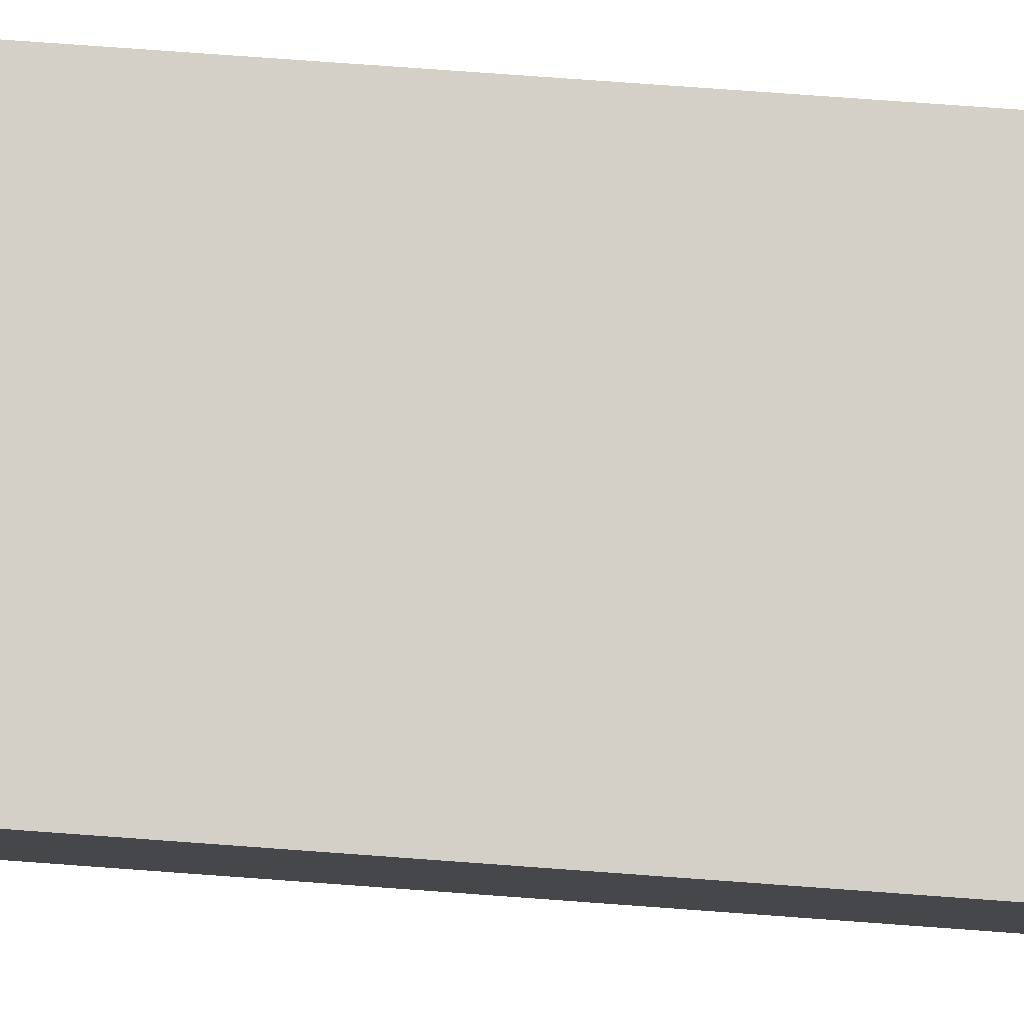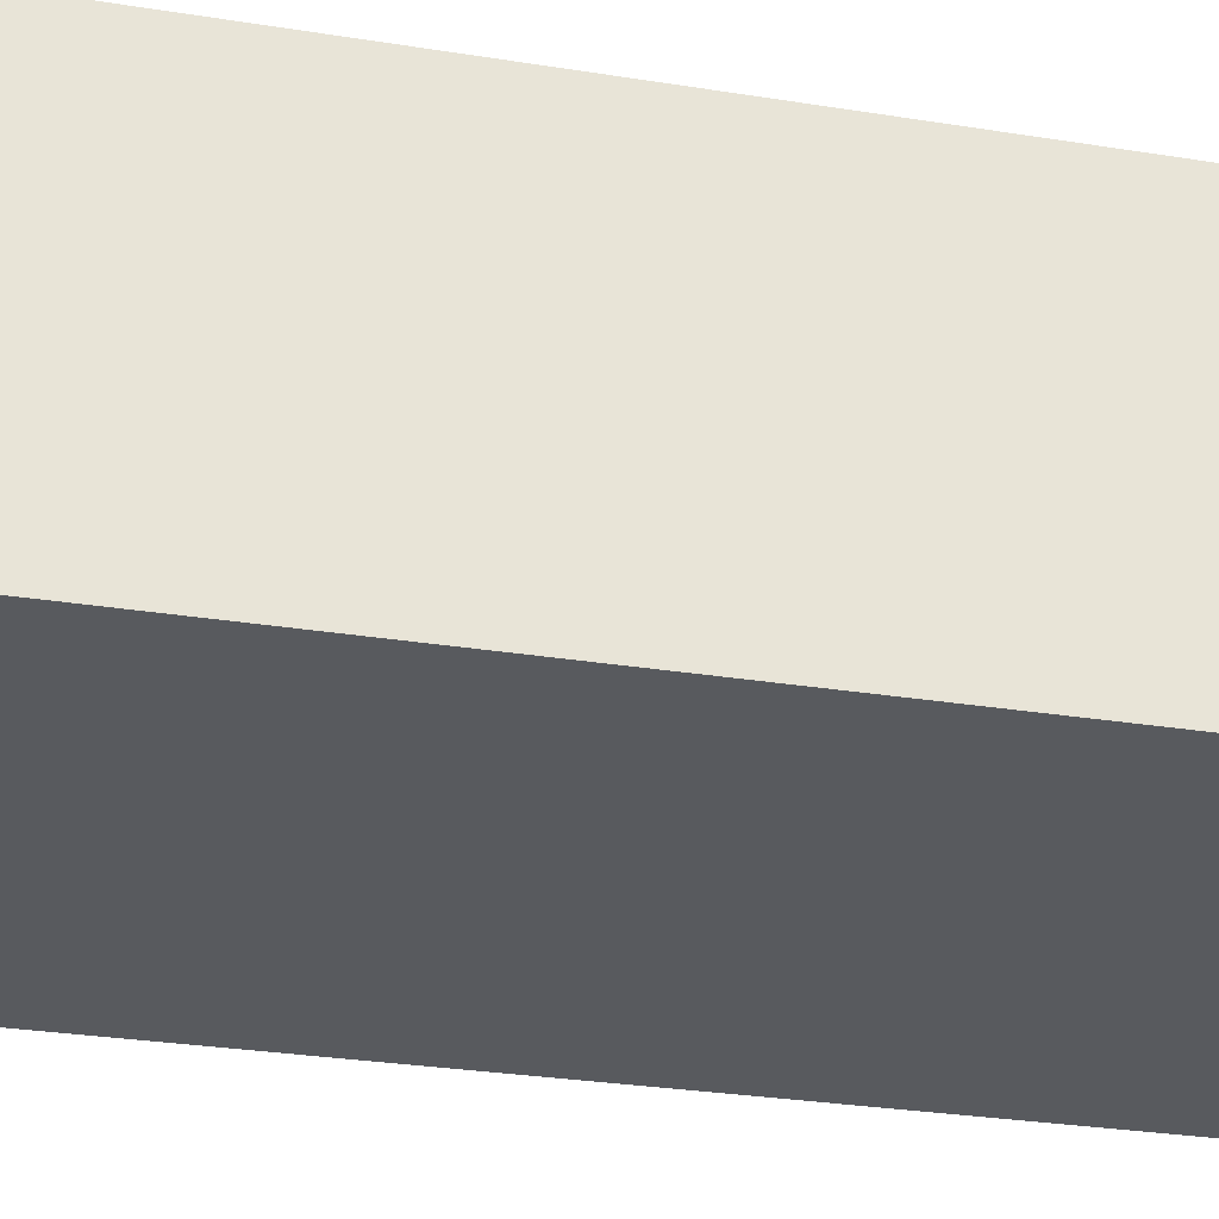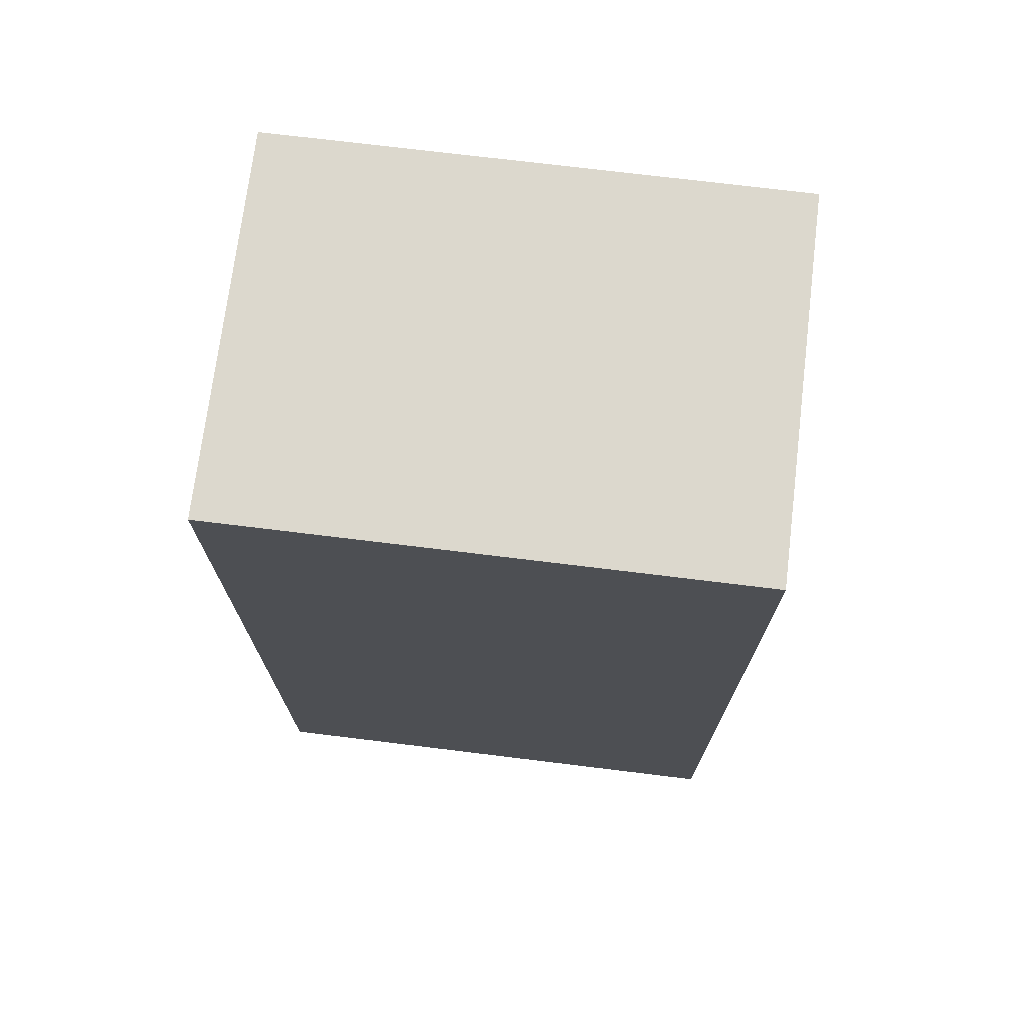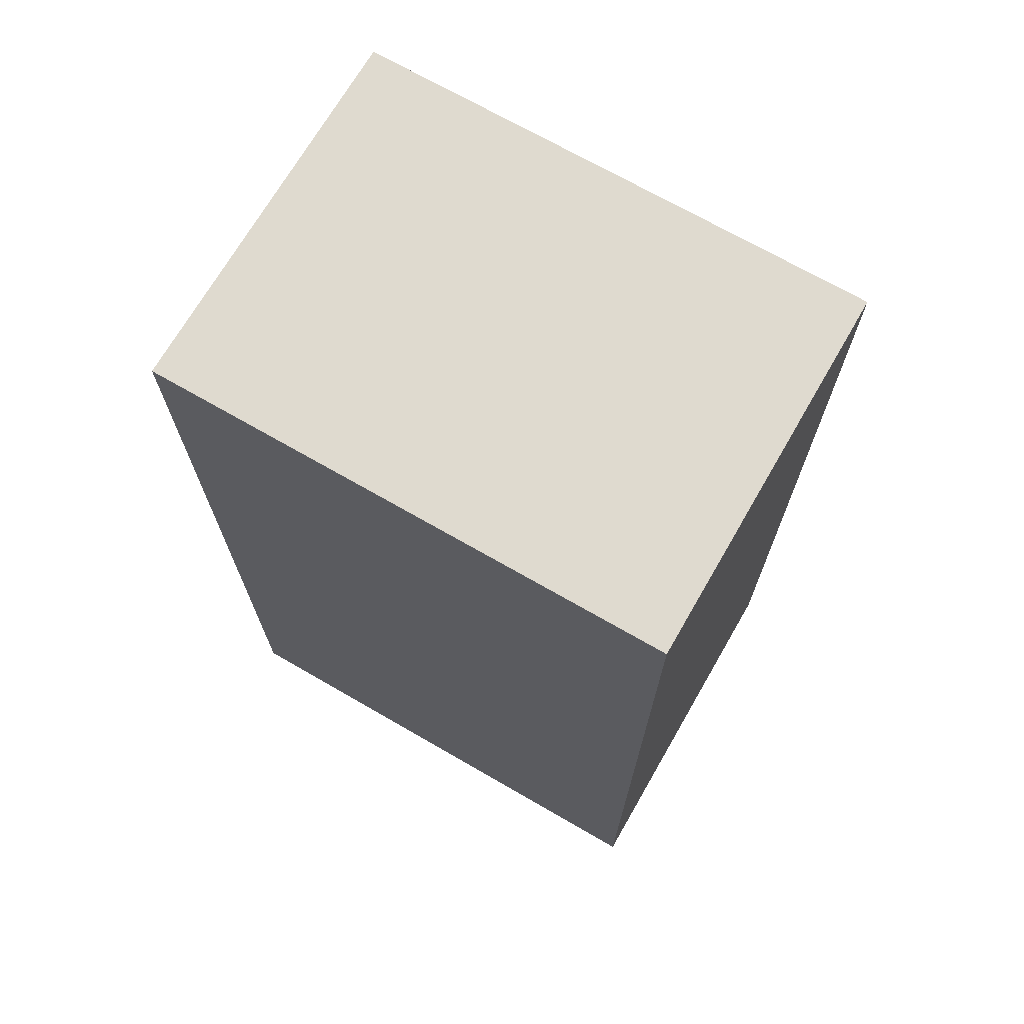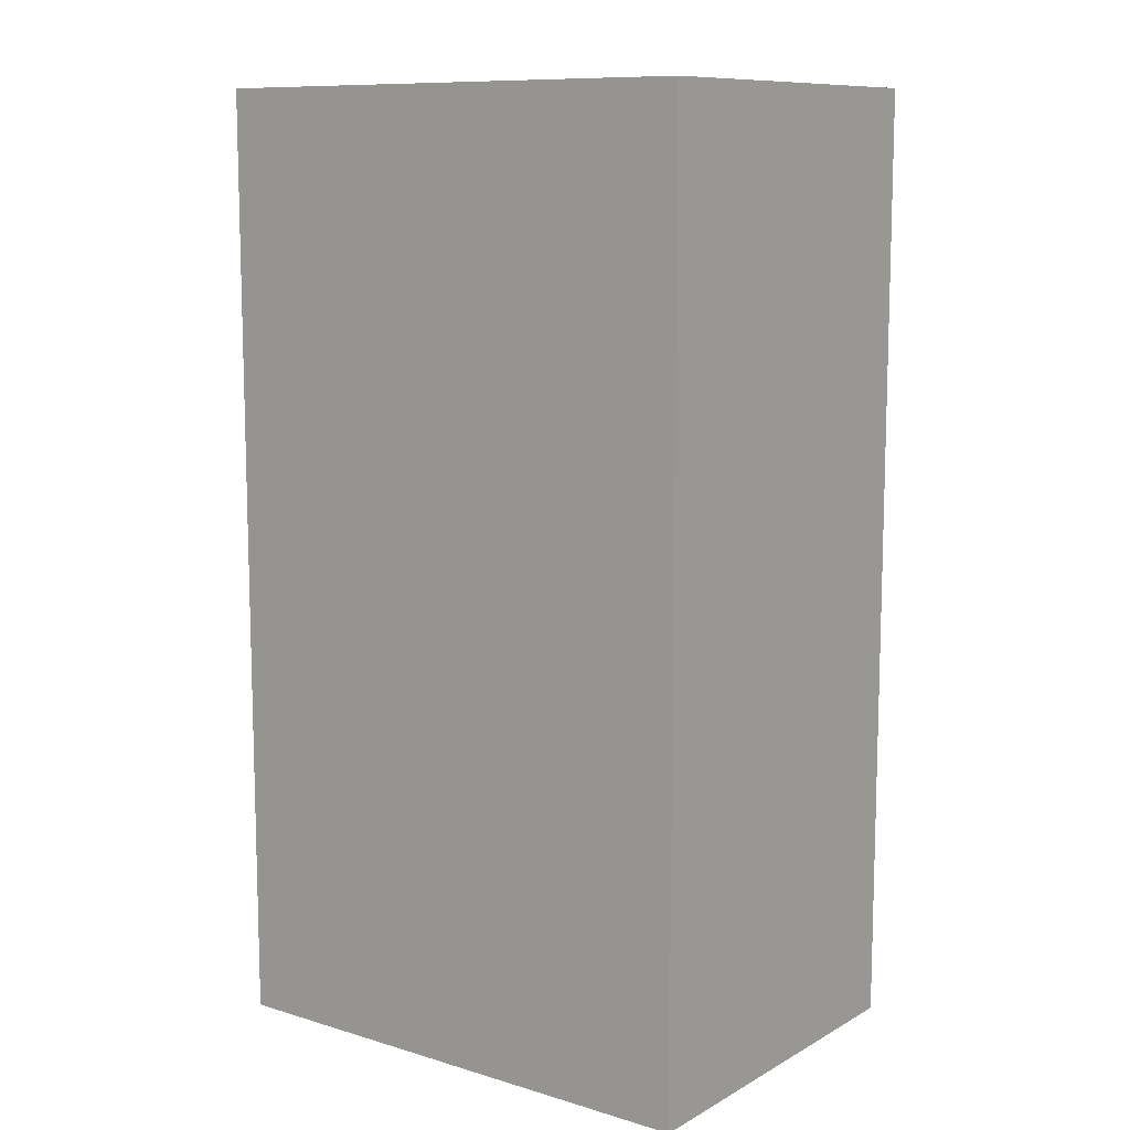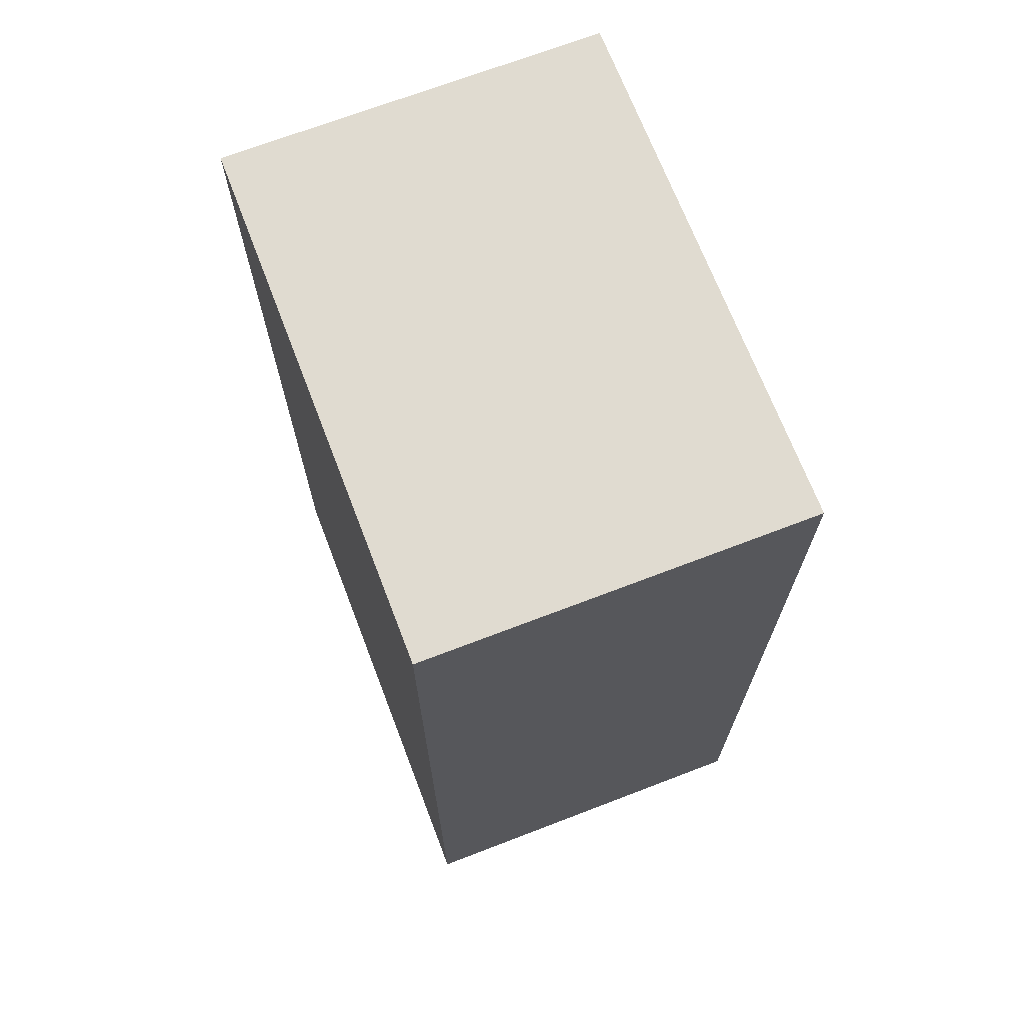
<metadata>
{"format":"obj","ext":"obj","renderer":"f3d","projection":"perspective","resolution":1024,"background":"white","views":[{"elev":80.0,"azim":94.1,"up":"+Y"},{"elev":-30.5,"azim":77.1,"up":"+Y"},{"elev":72.5,"azim":-173.0,"up":"+Z"},{"elev":70.6,"azim":30.0,"up":"+Z"},{"elev":10.4,"azim":36.8,"up":"+Z"},{"elev":69.8,"azim":-111.0,"up":"+Z"}]}
</metadata>
<code>
g pb_Mesh42784
v 7 12 4
v 7 4 4
v 7 12 24
v 7 4 24
v -4 4 4
v -4 12 4
v -4 4 24
v -4 12 24
v 7 4 24
v -4 4 24
v -4 12 24
v 7 12 24
v -4 12 4
v 7 4 4
v 7 12 4
v -4 4 4
v 7 4 24
v -4 4 4
v -4 4 24
v 7 4 4
v -4 12 4
v 7 12 4
v 7 12 24
v -4 12 24
g pb_Mesh42784_0
f 3 2 1
f 3 4 2
f 7 6 5
f 7 8 6
f 11 10 9
f 11 9 12
f 15 14 13
f 14 16 13
f 19 18 17
f 18 20 17
f 23 22 21
f 23 21 24

</code>
